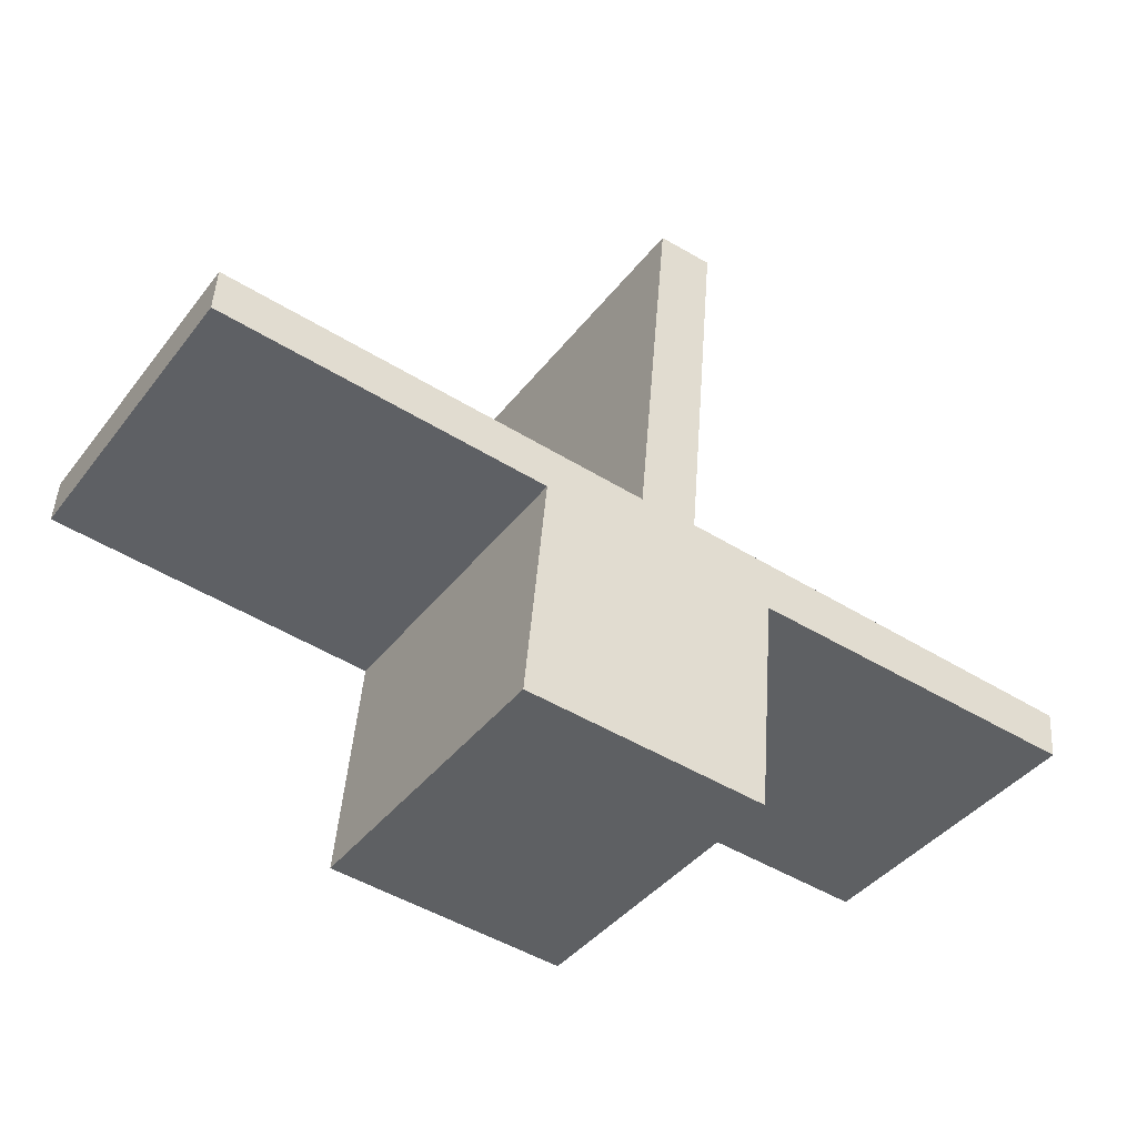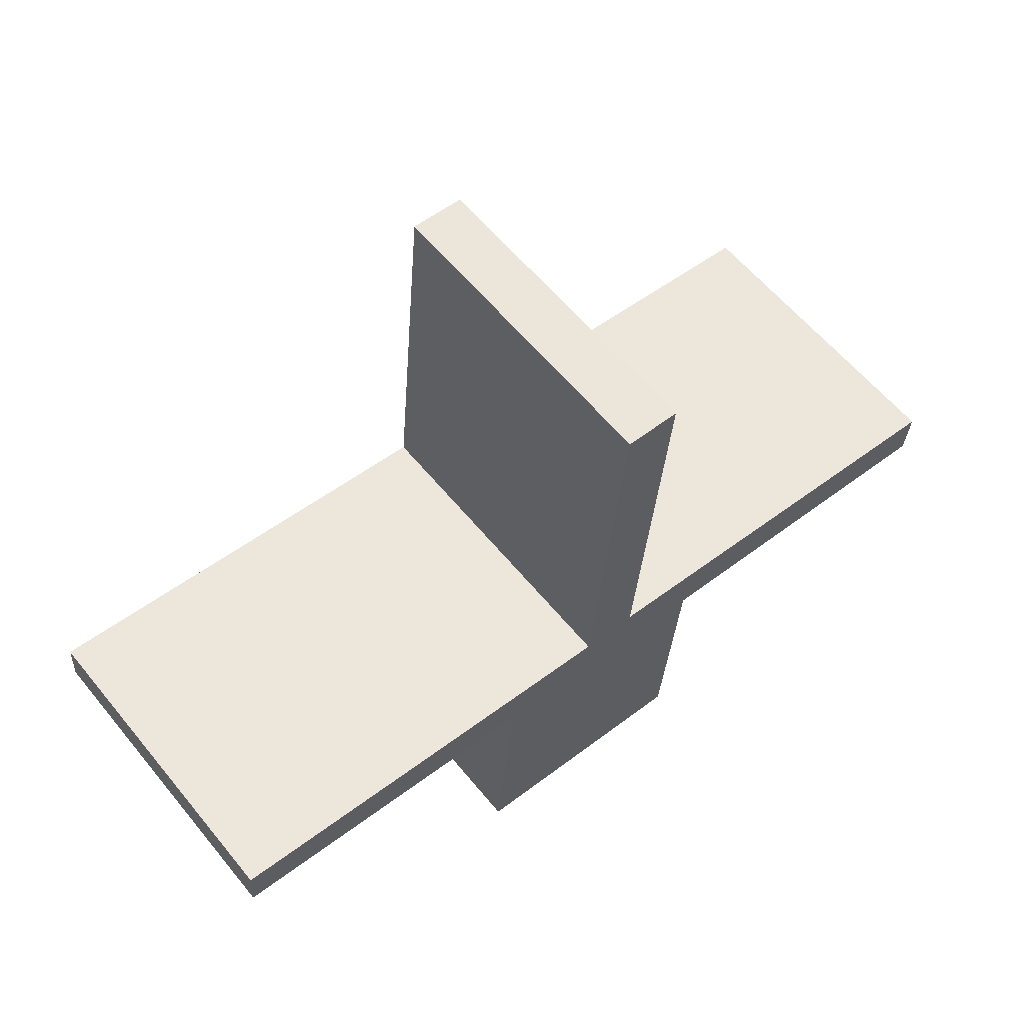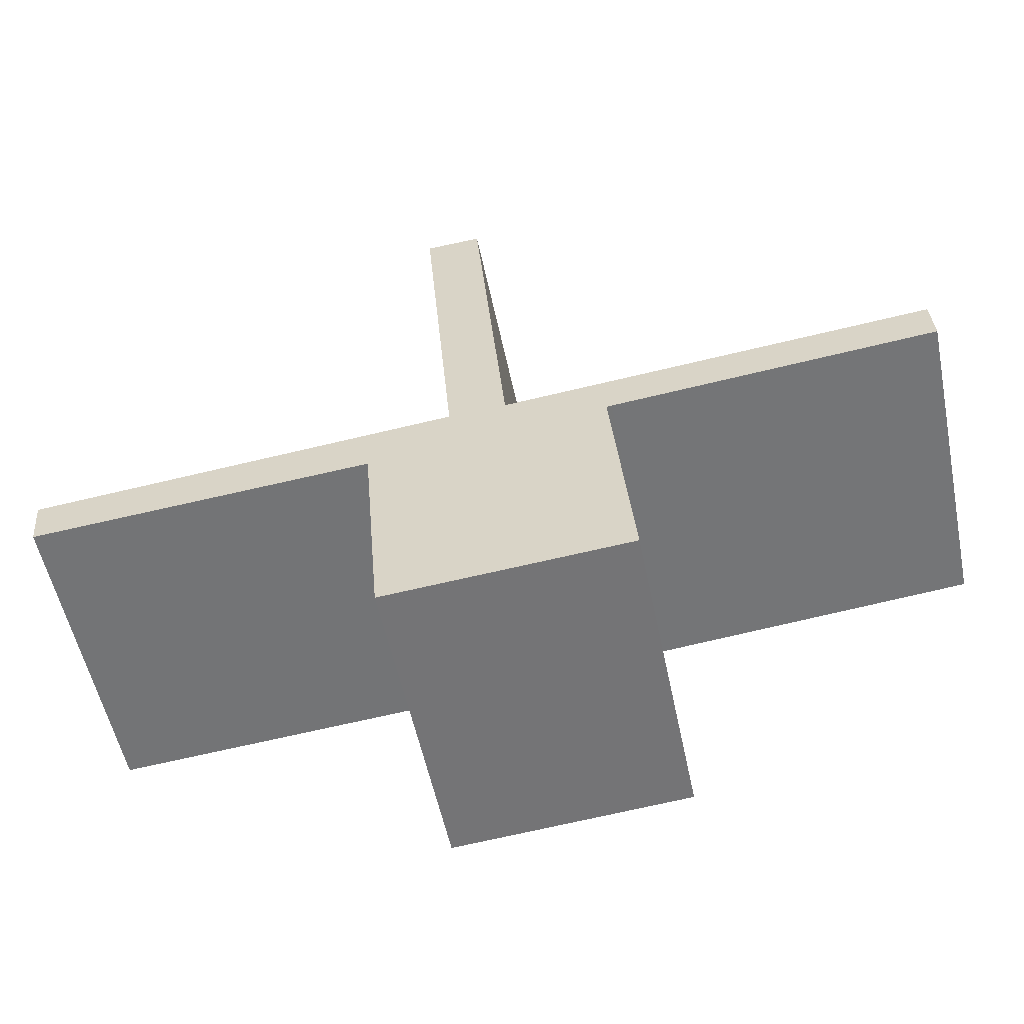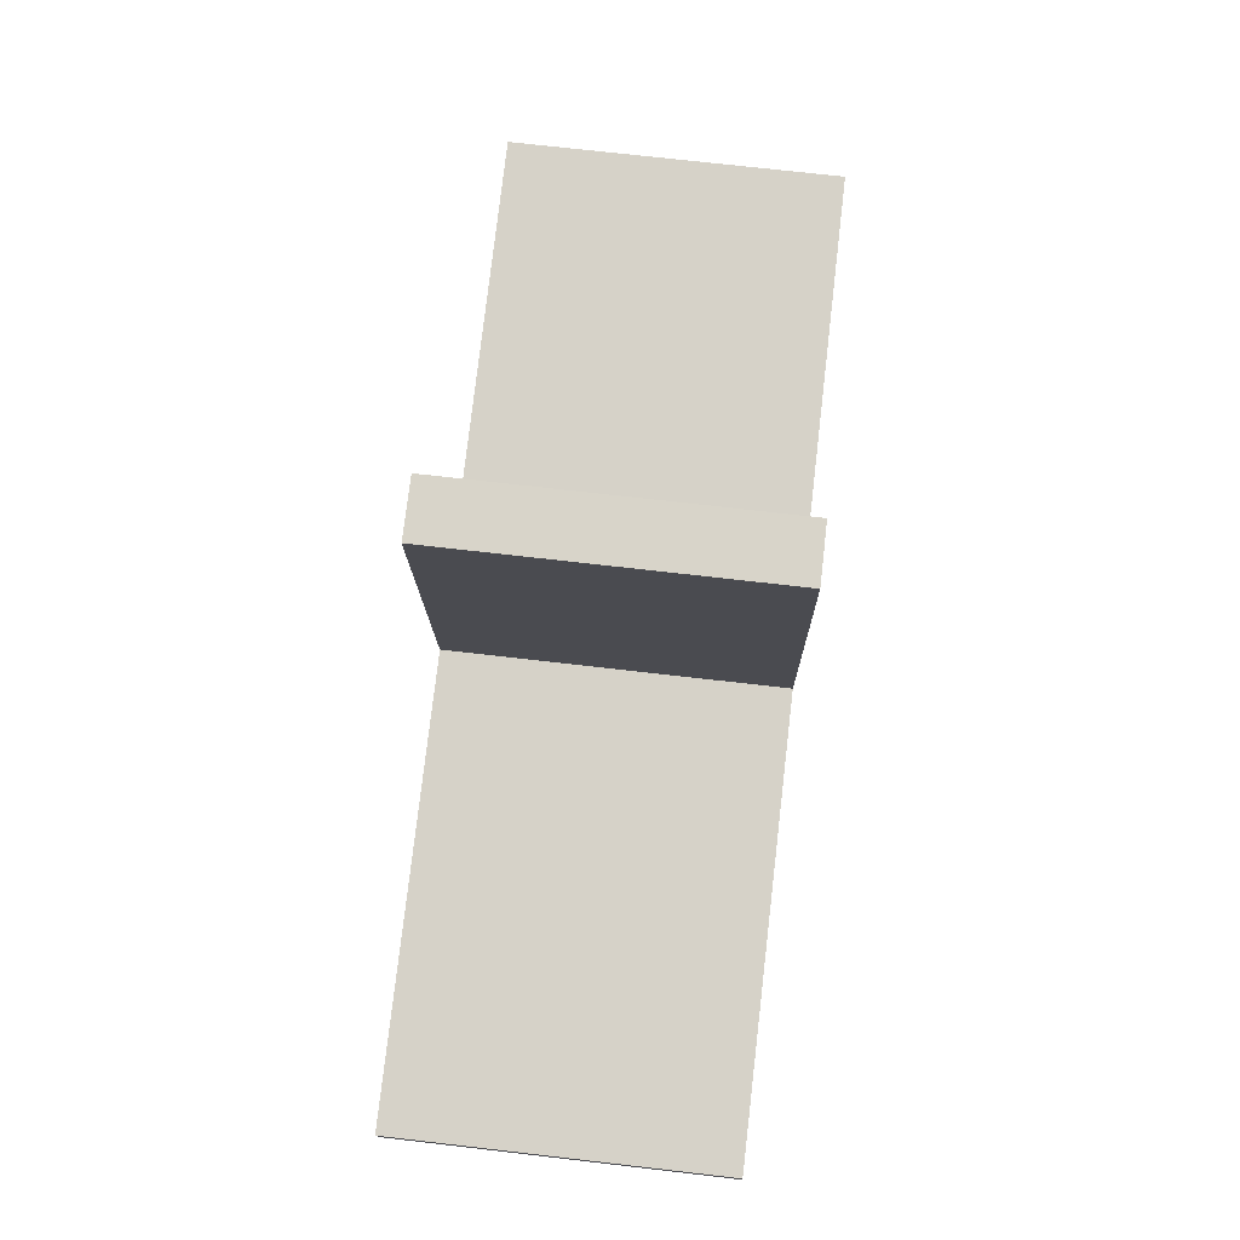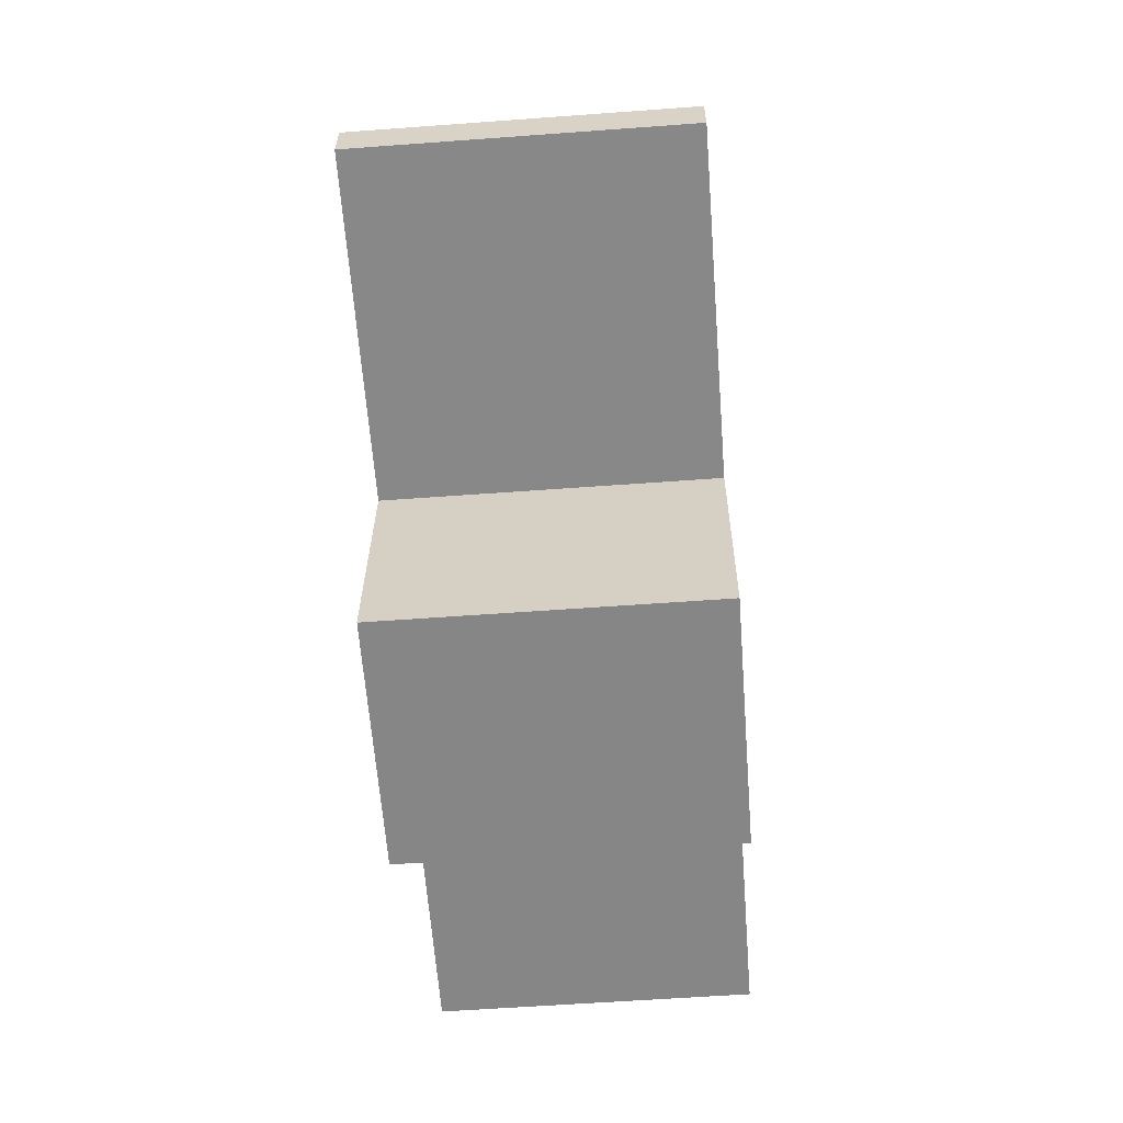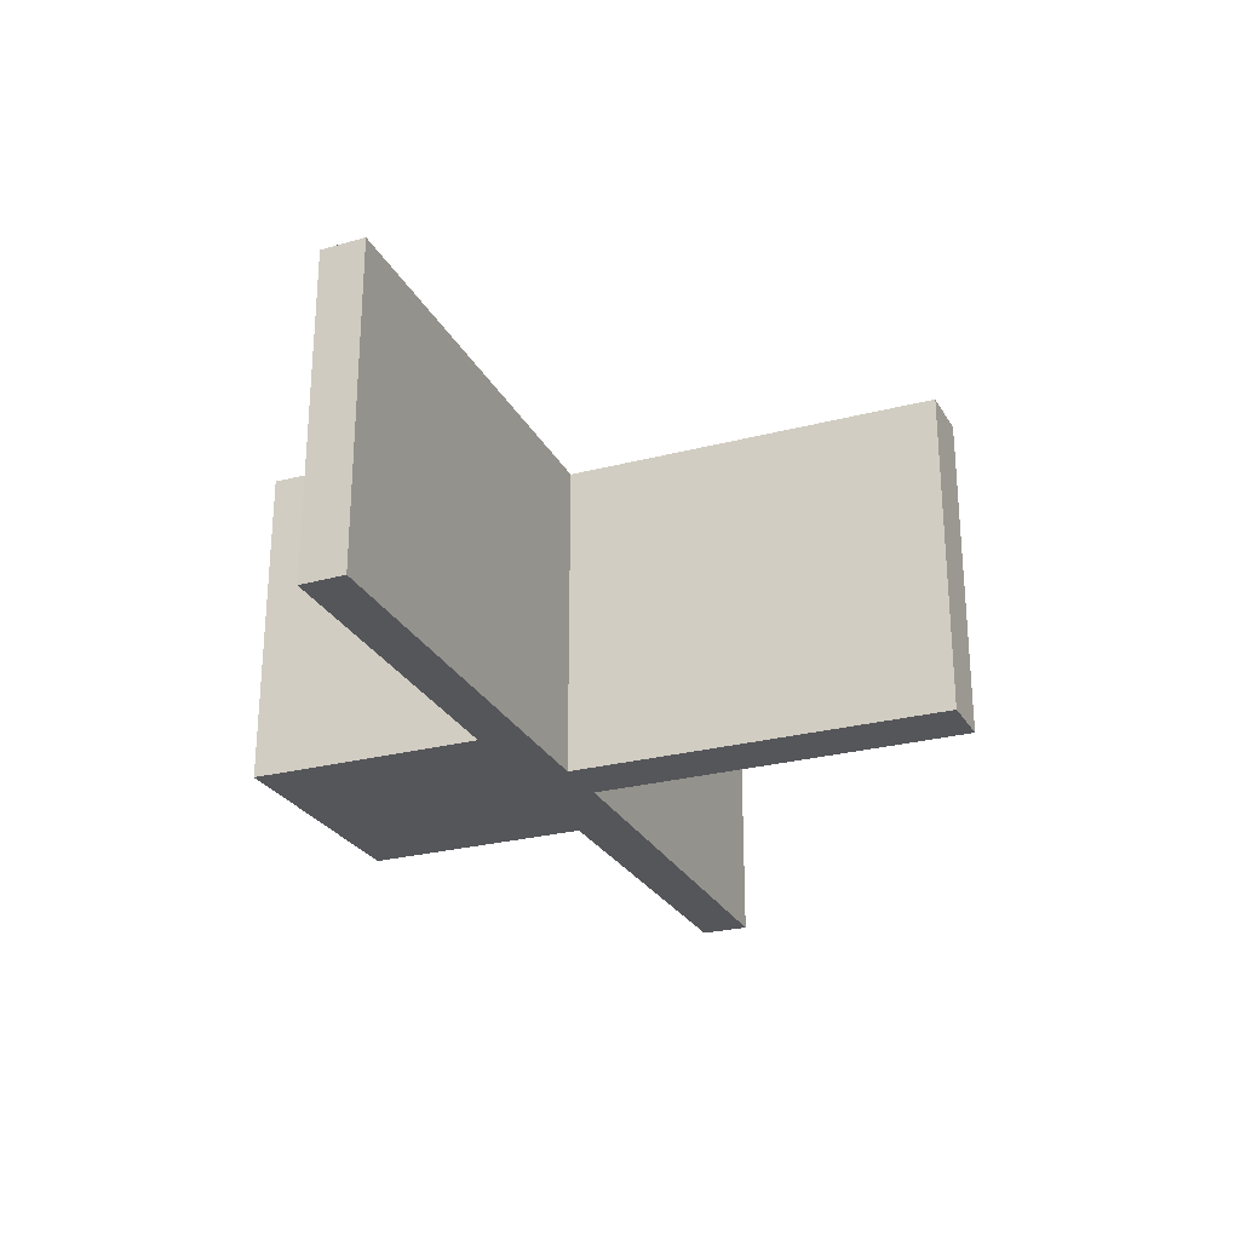
<metadata>
{"format":"obj","ext":"obj","renderer":"f3d","projection":"perspective","resolution":1024,"background":"white","views":[{"elev":-40.1,"azim":-33.7,"up":"+Z"},{"elev":60.2,"azim":-39.2,"up":"+Z"},{"elev":-54.9,"azim":-168.3,"up":"+Z"},{"elev":71.9,"azim":96.6,"up":"+Z"},{"elev":-57.4,"azim":-85.6,"up":"+Z"},{"elev":-26.1,"azim":-62.3,"up":"+Y"}]}
</metadata>
<code>
v  0.051 5.979 0.838
v  6.136 5.979 -0.601
v  0 5.979 3.661e-16
v  6.215 5.979 0.249
v  6.239 5.979 -0.611
v  8.81 5.979 7.038
v  9.253 5.979 0.008
v  8.183 5.979 0.214
v  9.262 5.979 0.112
v  9.859 5.979 6.978
v  10.42 5.979 -5.347
v  5.834 5.979 -4.963
v  10.78 5.979 -1.136
v  8.169 5.979 0.063
v  10.87 5.979 -1.143
v  17.23 5.979 -1.666
v  10.96 5.979 -0.154
v  17.31 5.979 -0.753
v  9.859 -4.273e-16 6.978
v  9.262 -6.858e-18 0.112
v  9.253 -4.899e-19 0.008
v  17.31 4.611e-17 -0.753
v  17.23 1.02e-16 -1.666
v  10.78 6.956e-17 -1.136
v  10.42 3.274e-16 -5.347
v  10.96 9.43e-18 -0.154
v  0.051 -5.131e-17 0.838
v  6.215 -1.525e-17 0.249
v  8.169 -3.858e-18 0.063
v  8.81 -4.31e-16 7.038
v  10.87 6.999e-17 -1.143
v  5.834 3.039e-16 -4.963
v  6.239 3.741e-17 -0.611
v  0 0 0
v  6.136 3.68e-17 -0.601
v  8.183 -1.31e-17 0.214
g defaultobject
f 1 2 3
f 2 1 4
f 2 4 5
f 6 7 8
f 7 6 9
f 9 6 10
f 5 11 12
f 11 5 13
f 13 5 4
f 13 4 14
f 13 14 15
f 15 14 16
f 16 14 8
f 16 8 7
f 16 7 17
f 16 17 18
f 19 9 10
f 9 19 20
f 9 20 7
f 7 20 21
f 22 16 18
f 16 22 23
f 24 11 13
f 11 24 25
f 21 17 7
f 17 21 18
f 18 21 22
f 22 21 26
f 27 4 1
f 4 27 28
f 4 28 14
f 14 28 29
f 30 10 6
f 10 30 19
f 23 15 16
f 15 23 31
f 15 31 13
f 13 31 24
f 25 12 11
f 12 25 32
f 33 2 5
f 2 33 3
f 3 33 34
f 34 33 35
f 32 5 12
f 5 32 33
f 34 1 3
f 1 34 27
f 29 8 14
f 8 29 6
f 6 29 30
f 30 29 36
f 35 27 34
f 27 35 28
f 28 35 33
f 28 33 29
f 25 33 32
f 33 25 29
f 29 25 36
f 36 25 21
f 36 21 30
f 21 25 24
f 21 24 26
f 26 24 31
f 26 31 23
f 26 23 22
f 30 20 19
f 20 30 21

</code>
